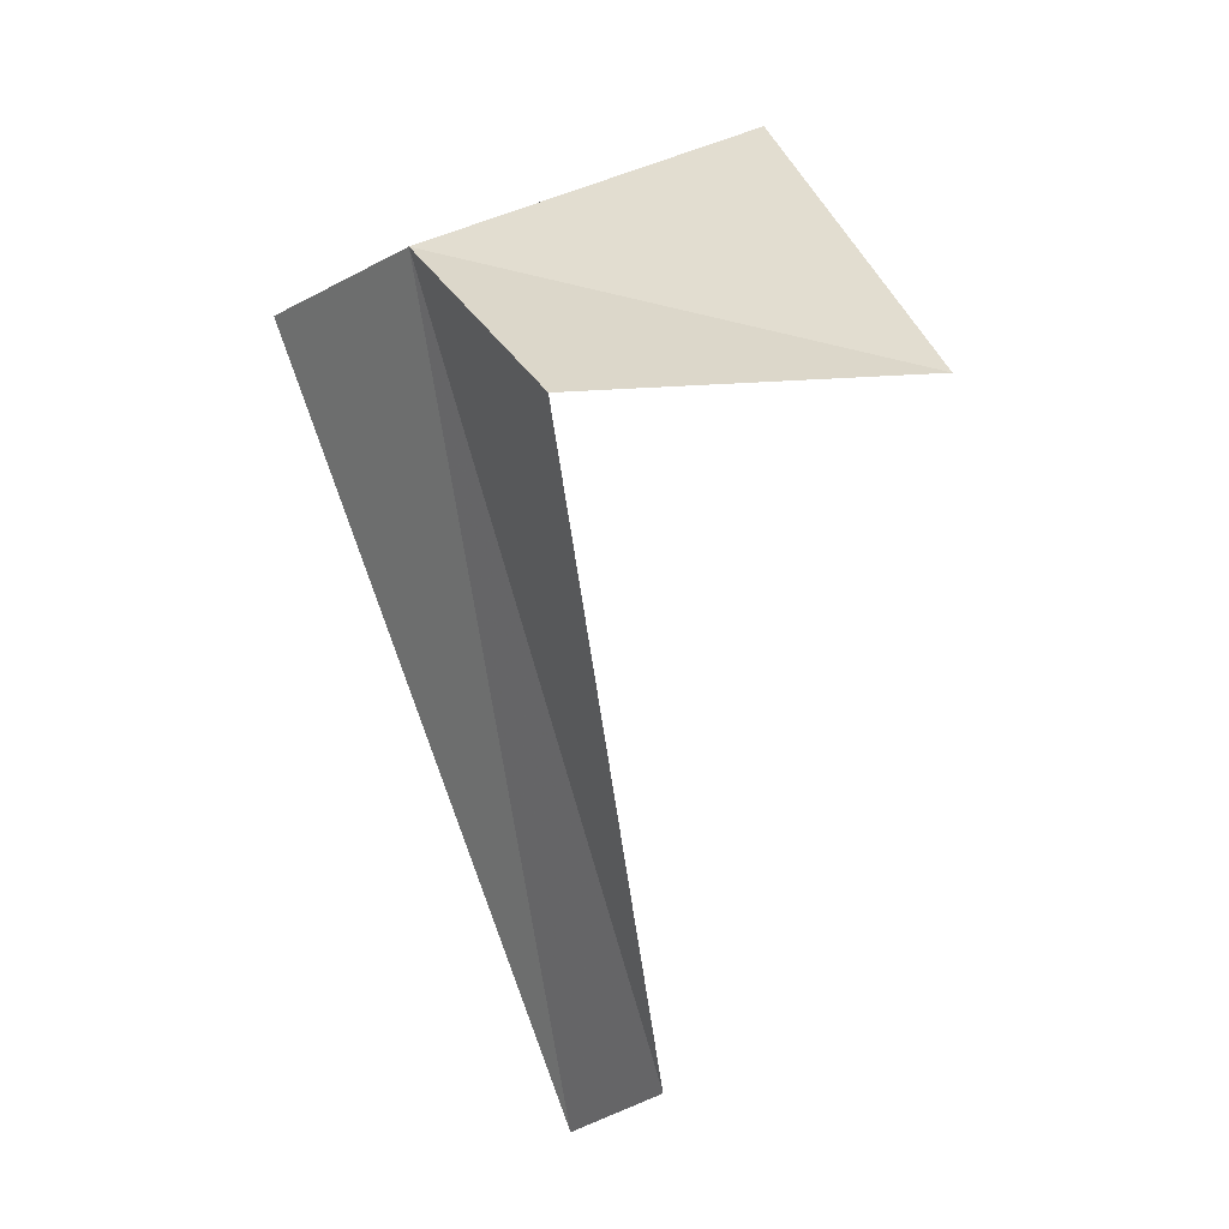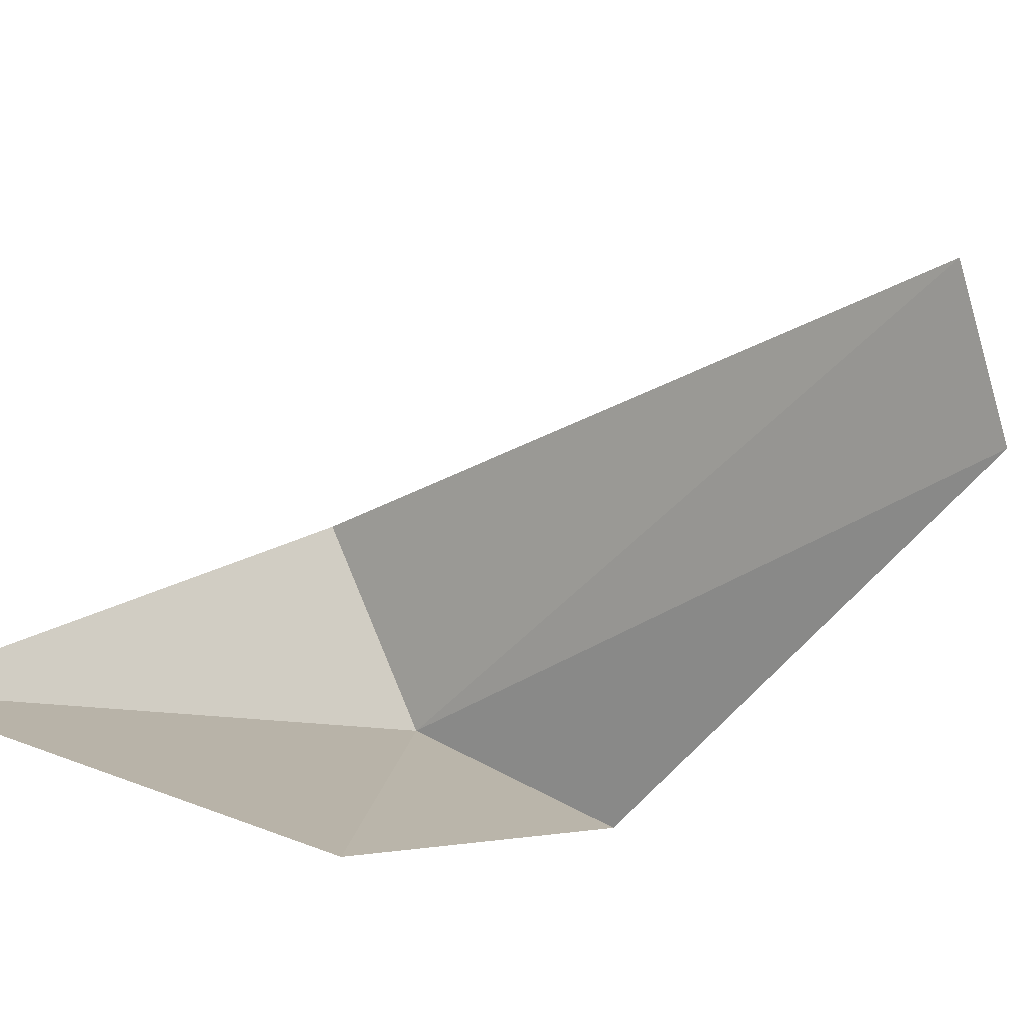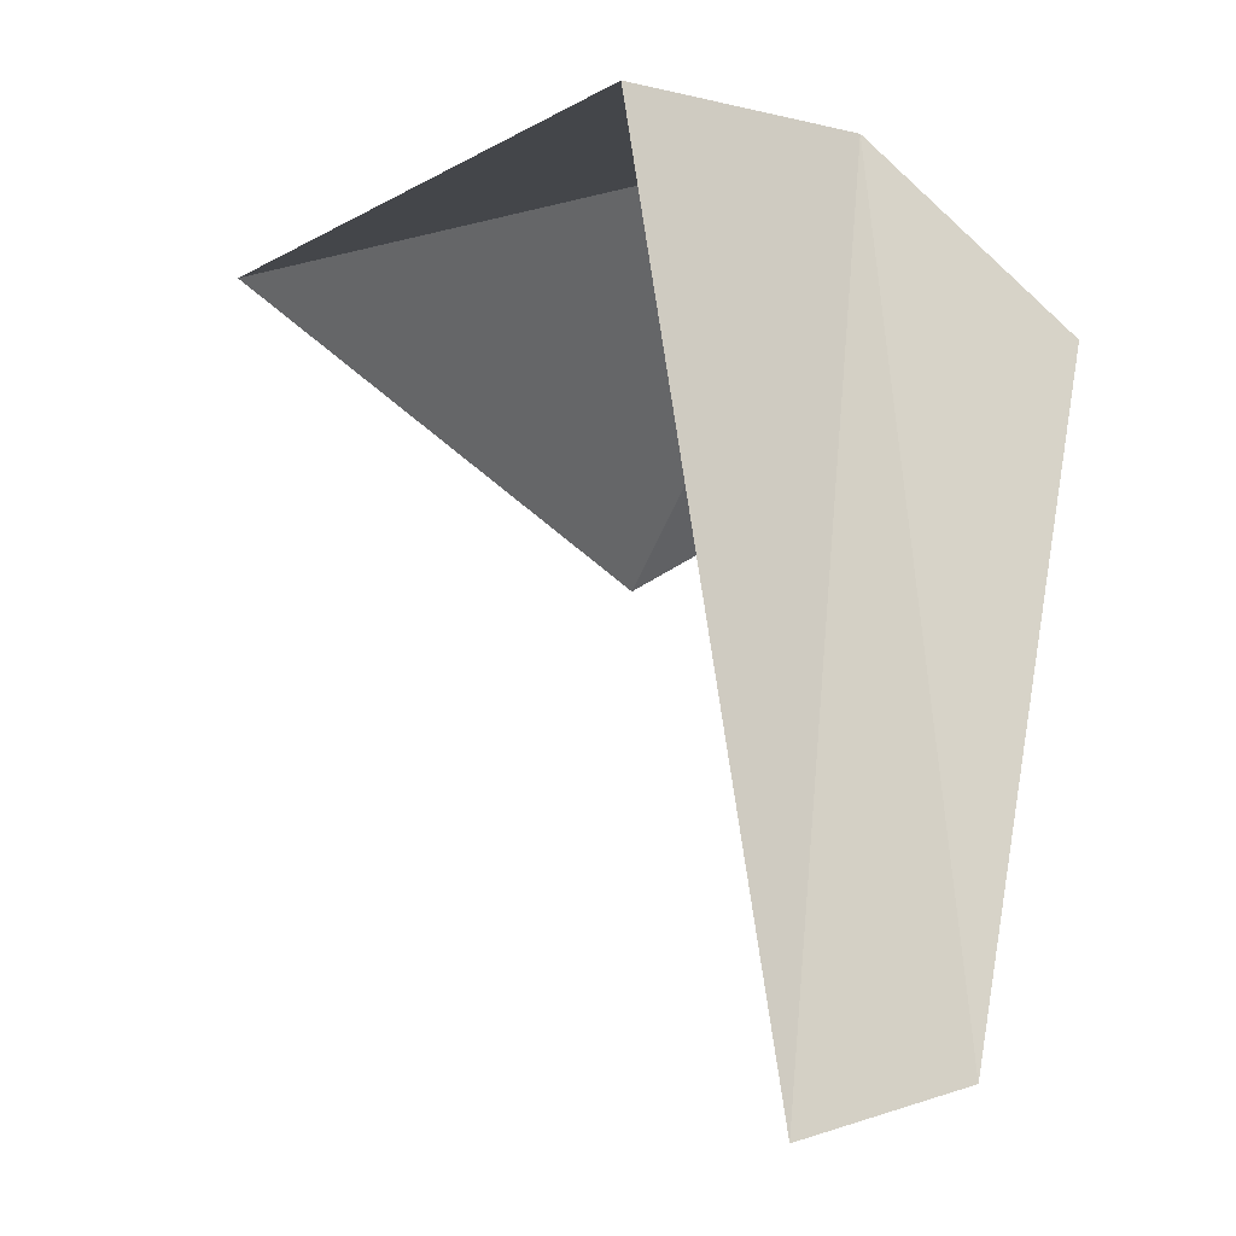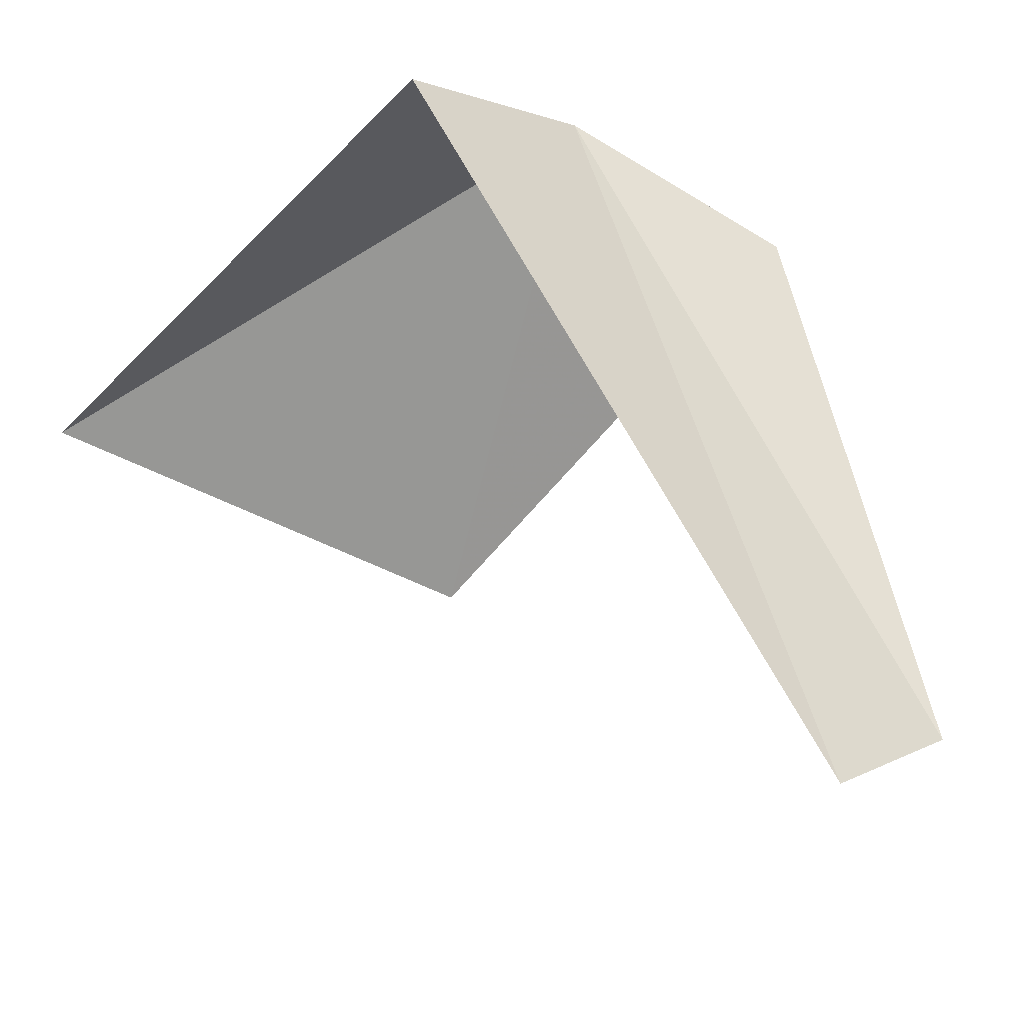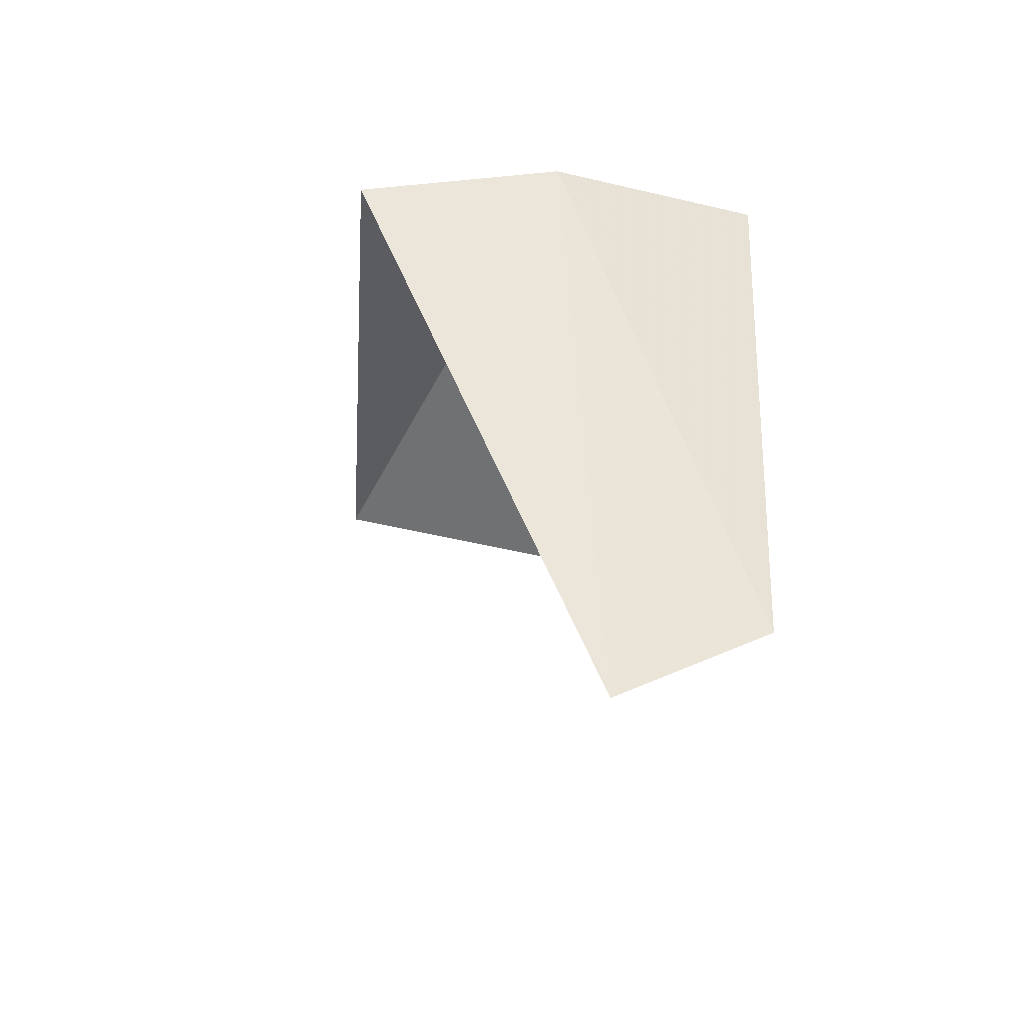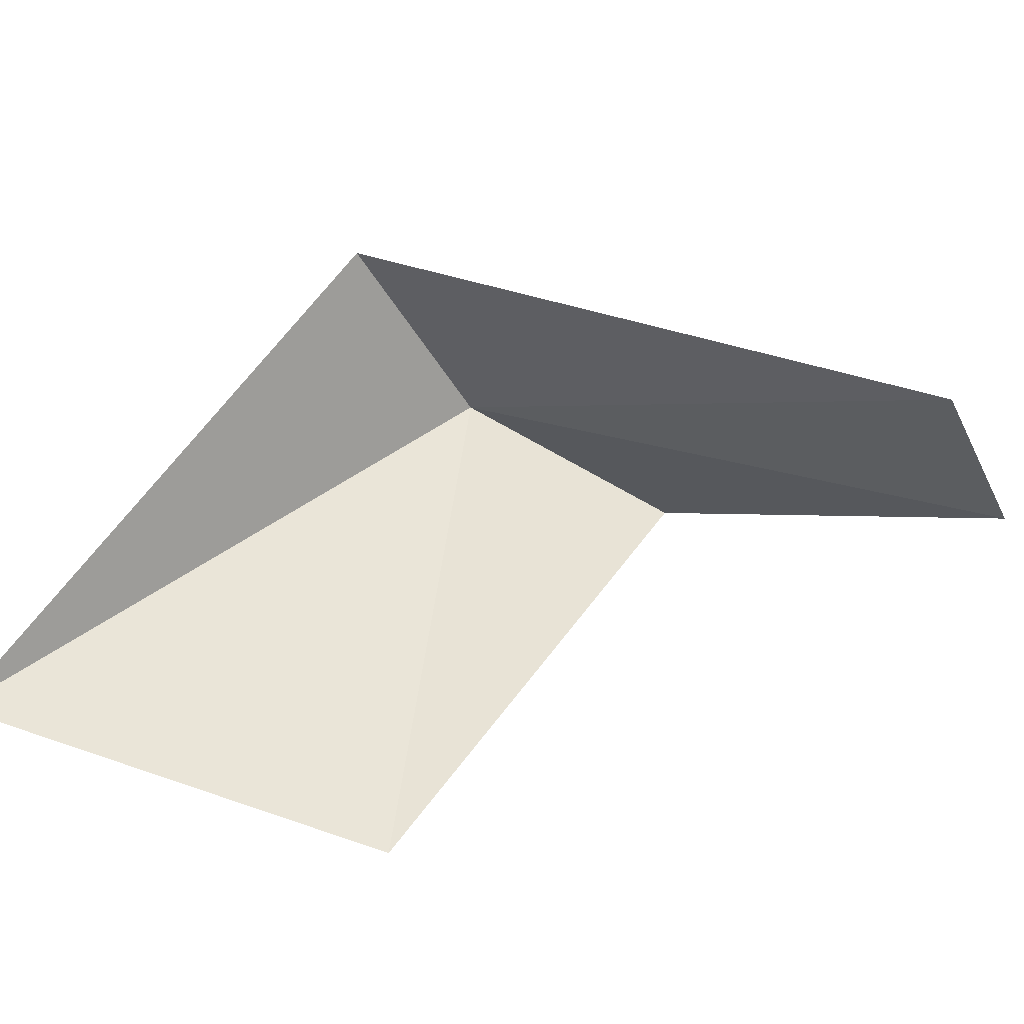
<metadata>
{"format":"obj","ext":"obj","renderer":"f3d","projection":"perspective","resolution":1024,"background":"white","views":[{"elev":9.2,"azim":-92.1,"up":"+Z"},{"elev":-60.0,"azim":137.4,"up":"+Y"},{"elev":57.8,"azim":-177.8,"up":"+Y"},{"elev":41.3,"azim":162.0,"up":"+Y"},{"elev":-54.6,"azim":-147.6,"up":"+Z"},{"elev":-9.5,"azim":146.0,"up":"+Y"}]}
</metadata>
<code>
v -32.28 -14.47 45.05
v -32.76 -15.51 41.53
v -33.17 -15.04 44.51
v -32.07 -15.14 41.11
v -31.36 -13.82 44.71
v -29.63 -16.19 45.58
v -31.42 -16.89 44.45
f 1 2 3
f 1 4 2
f 1 5 4
f 1 7 6
f 1 3 7
f 1 6 5

</code>
